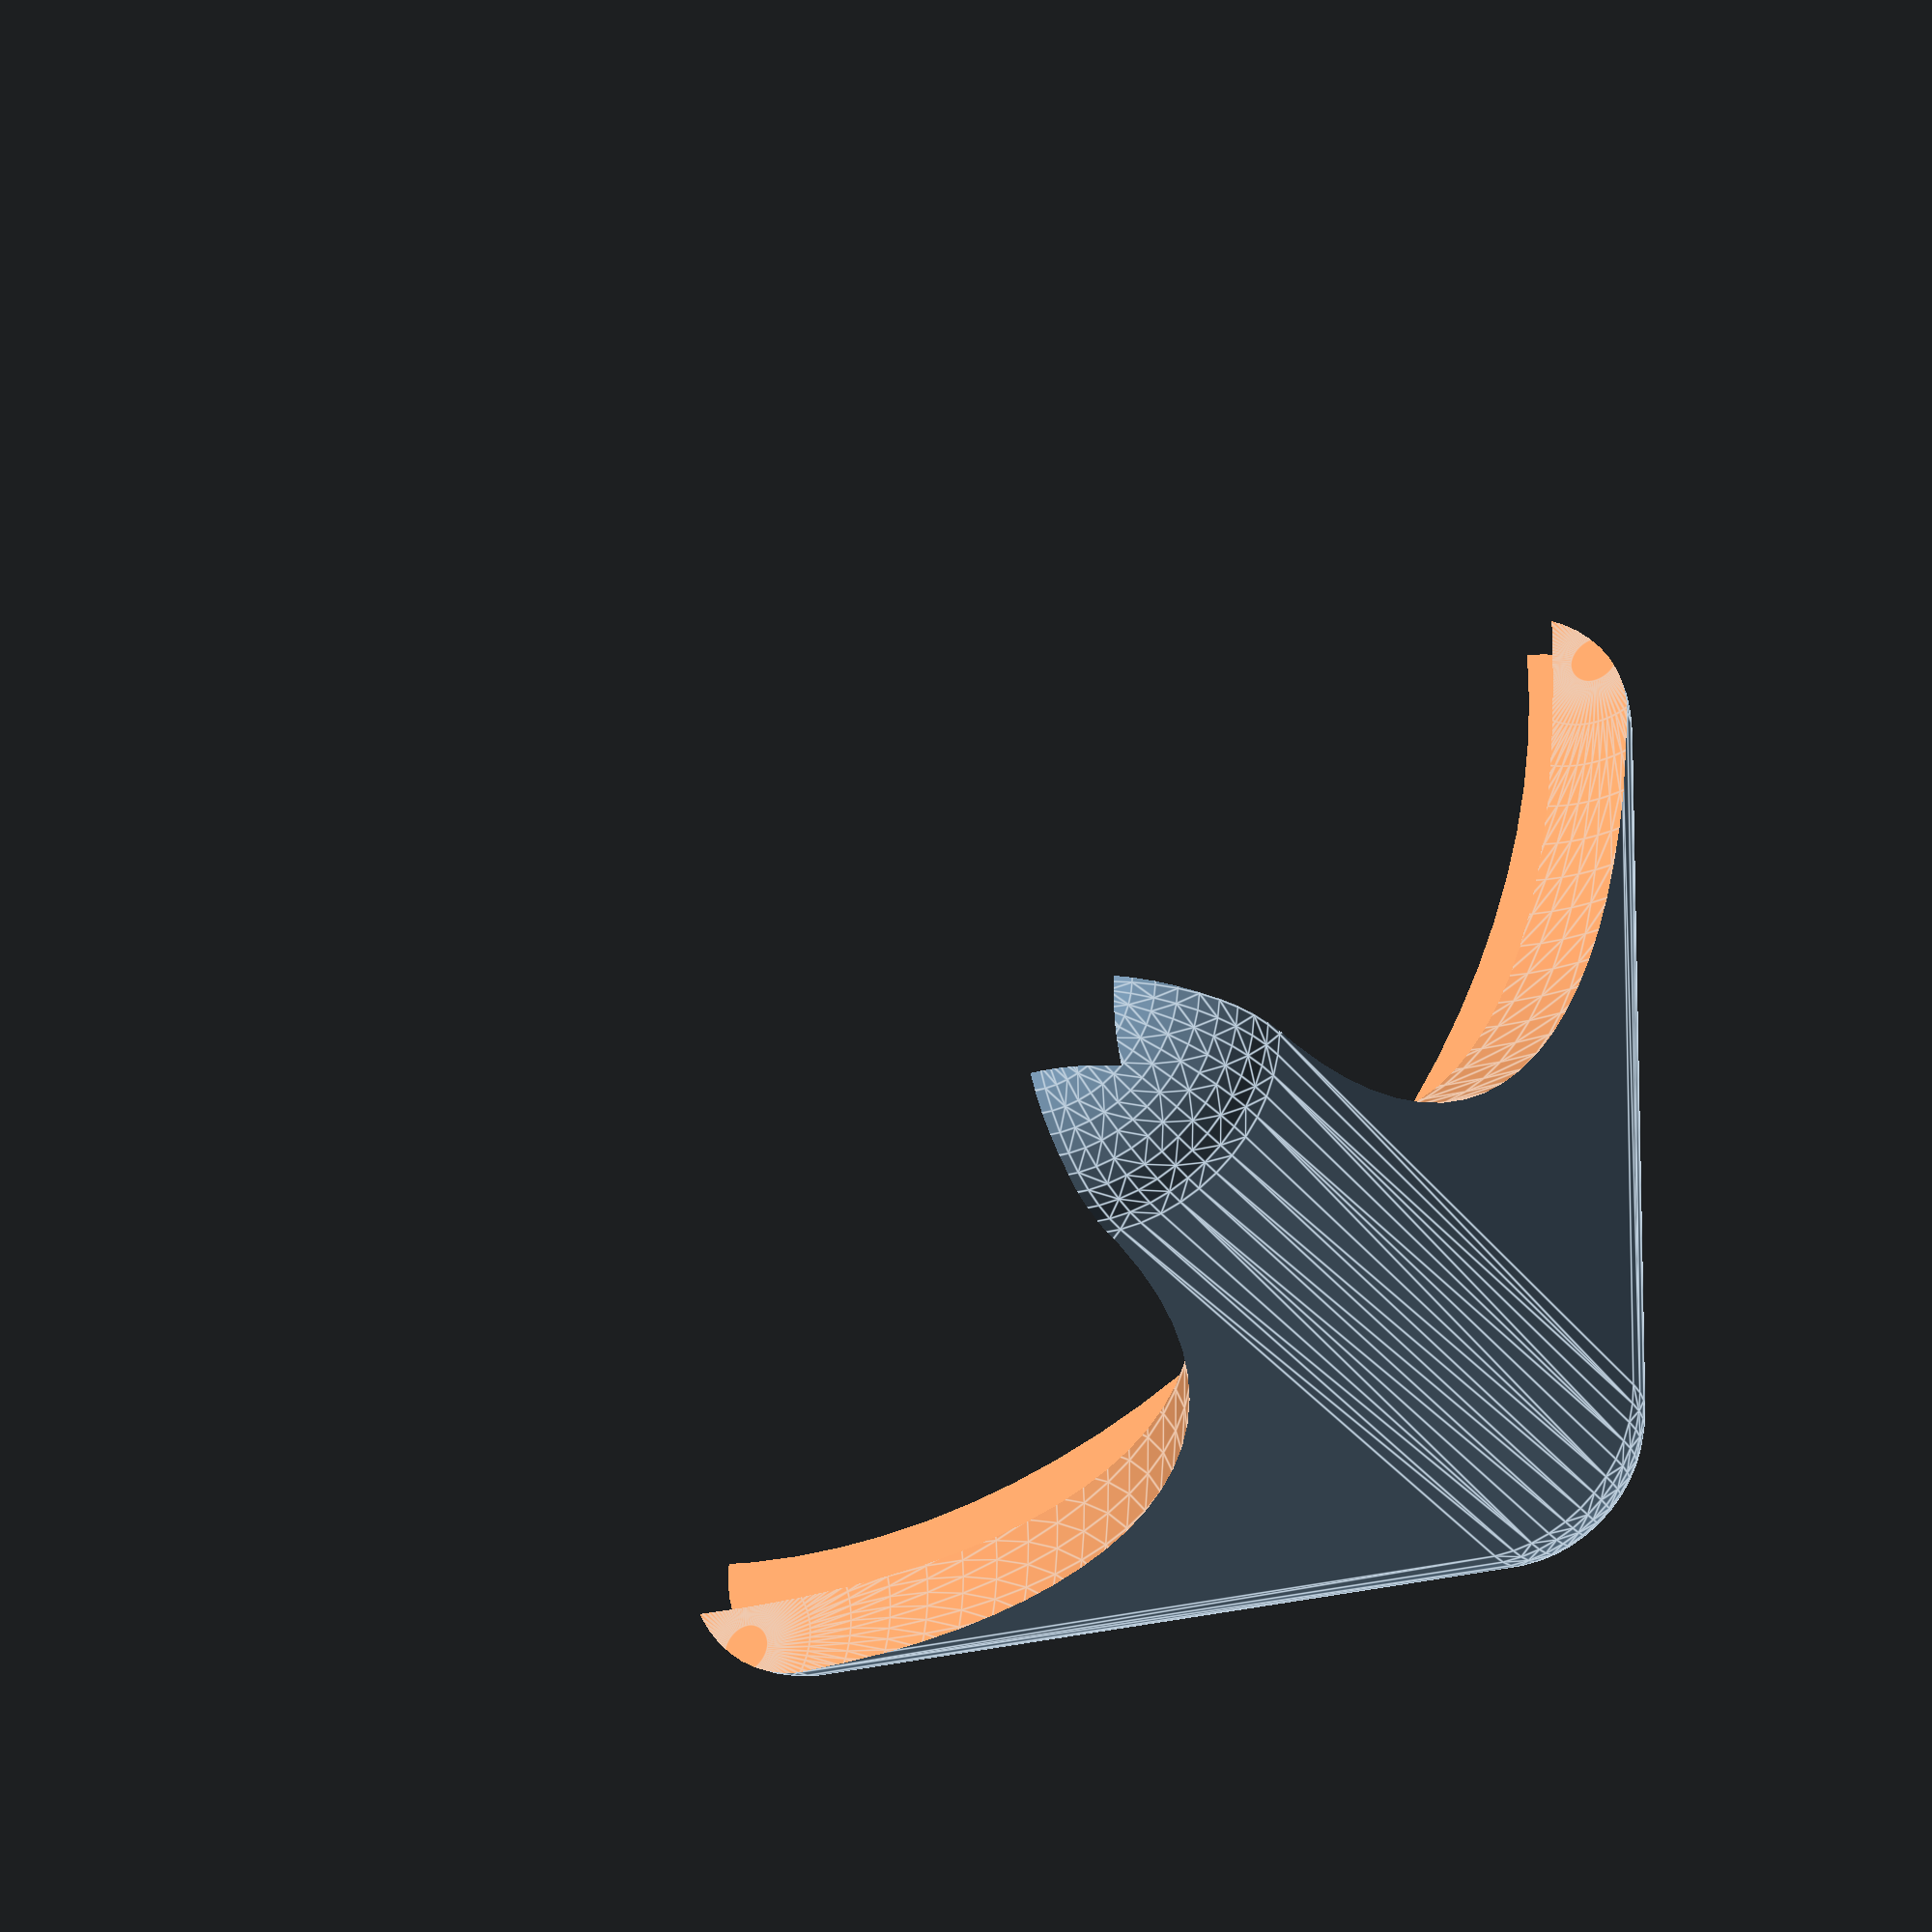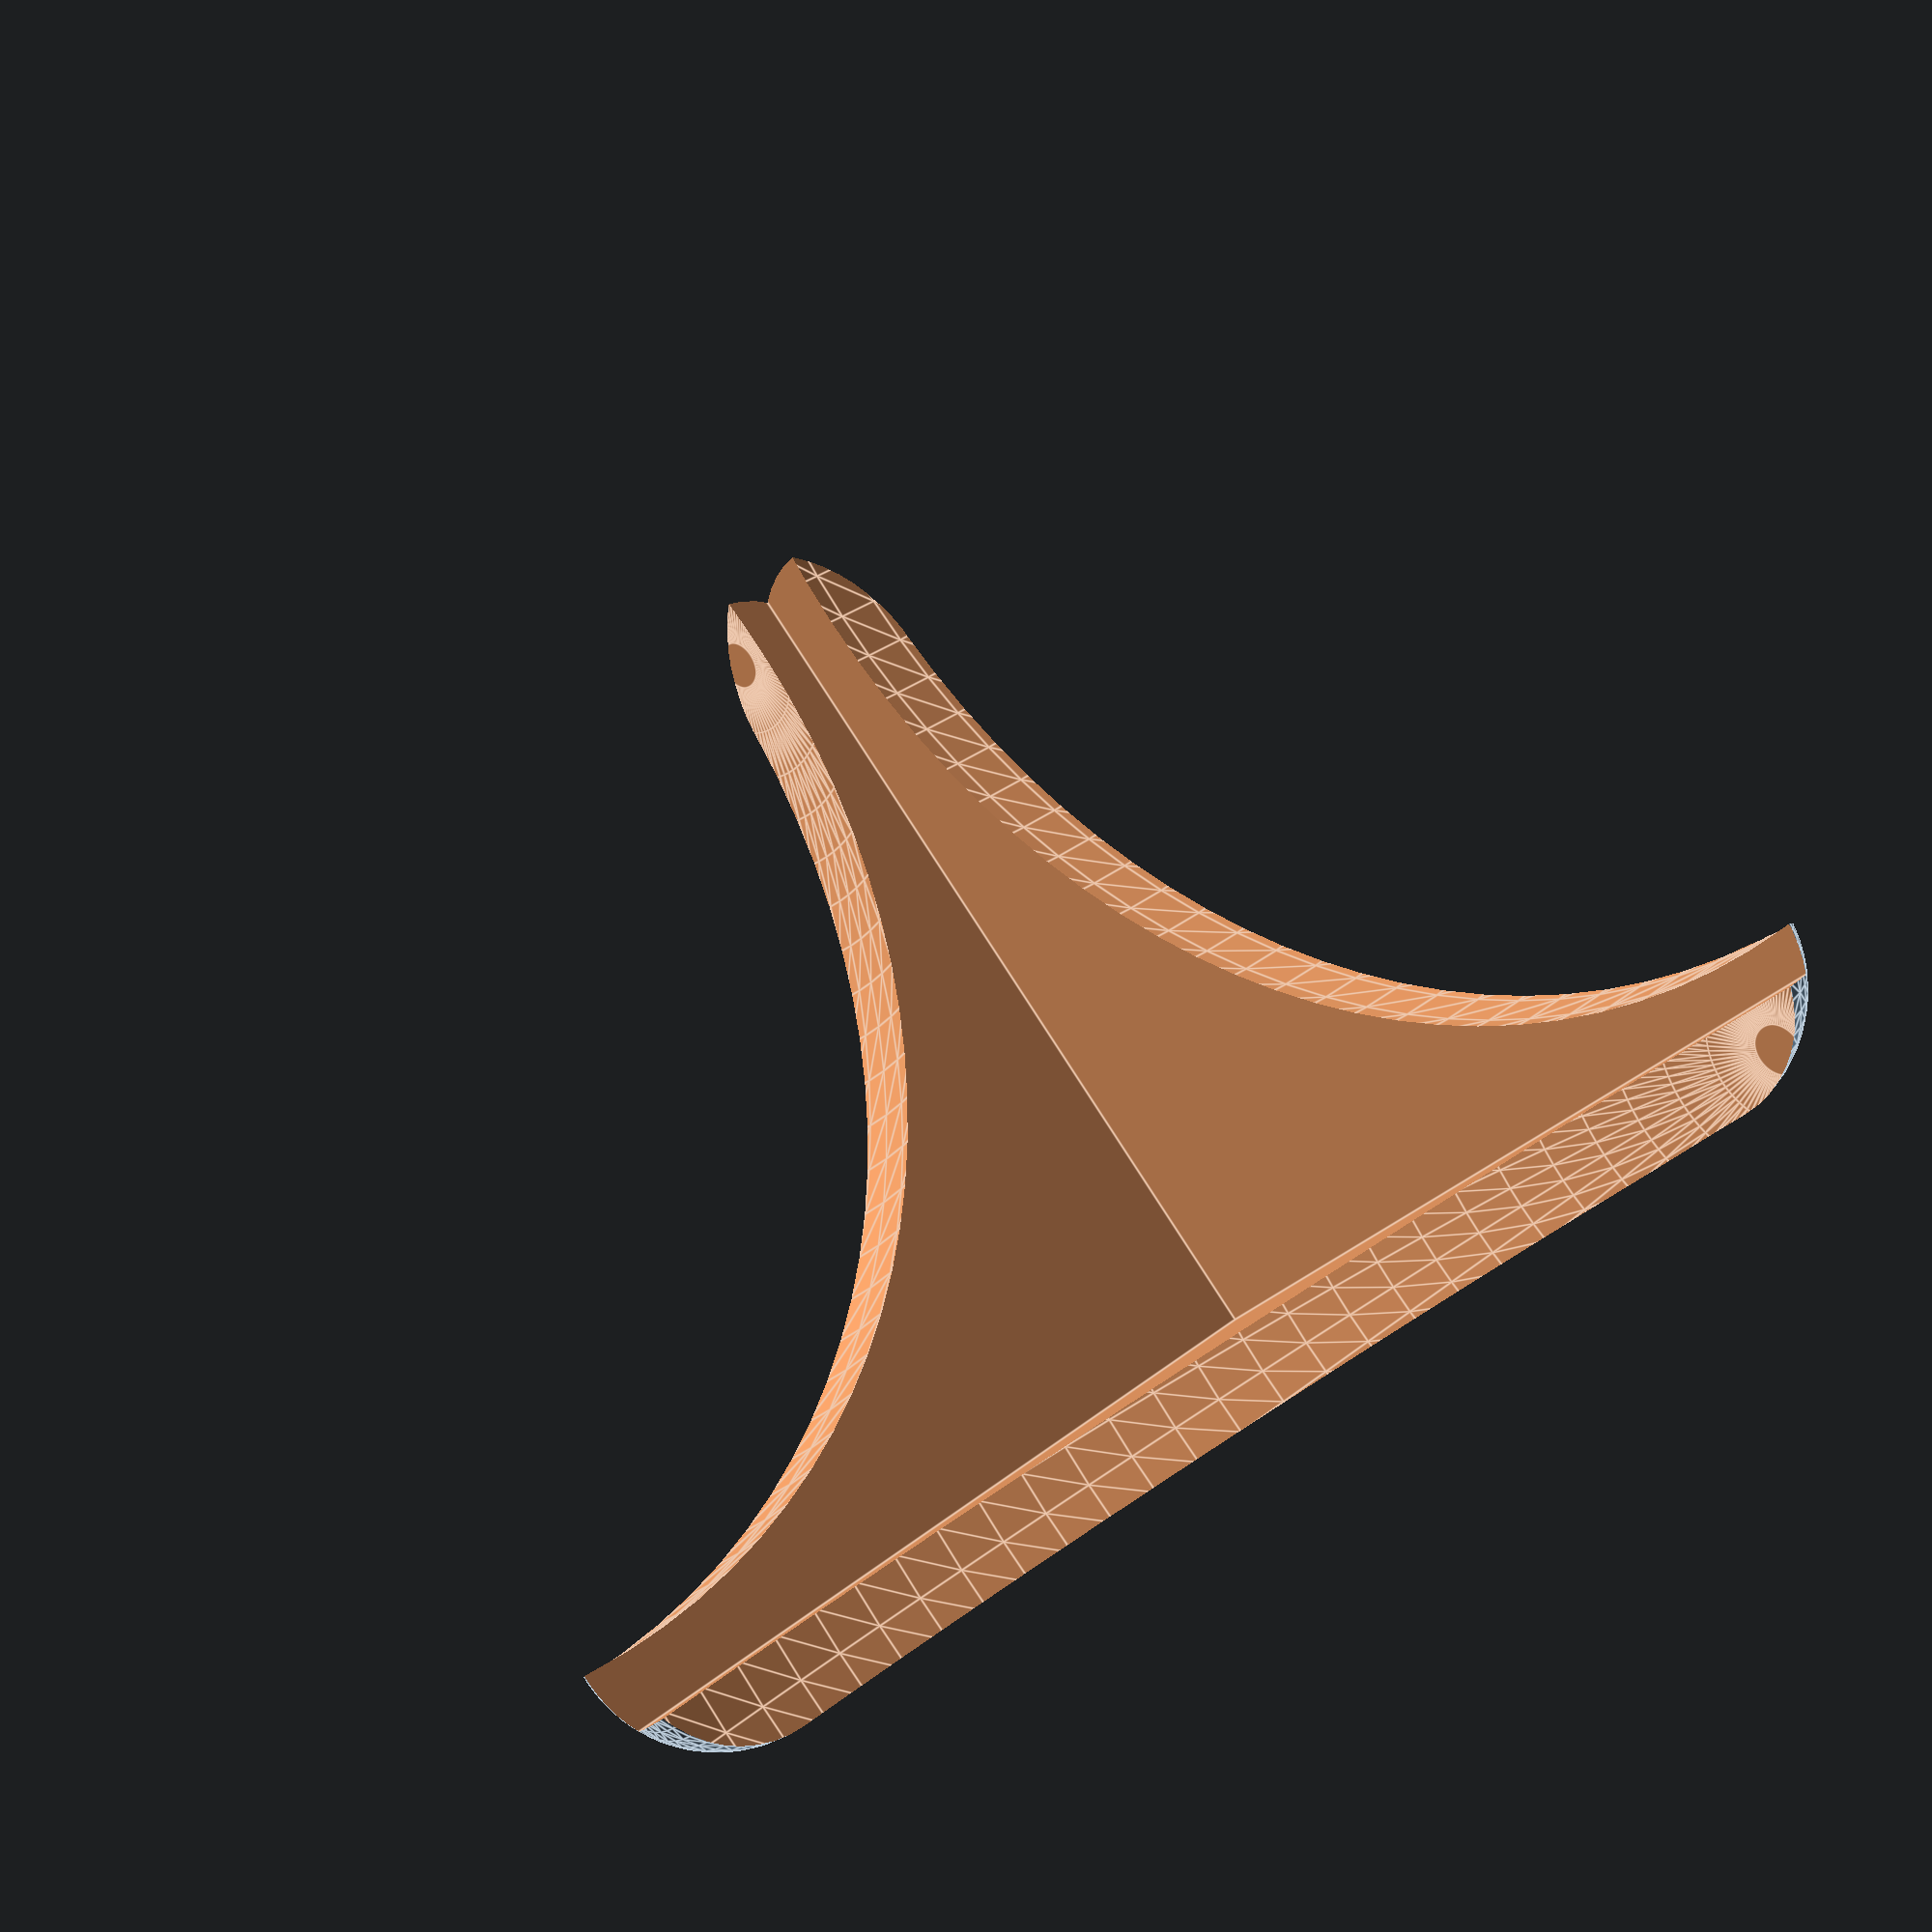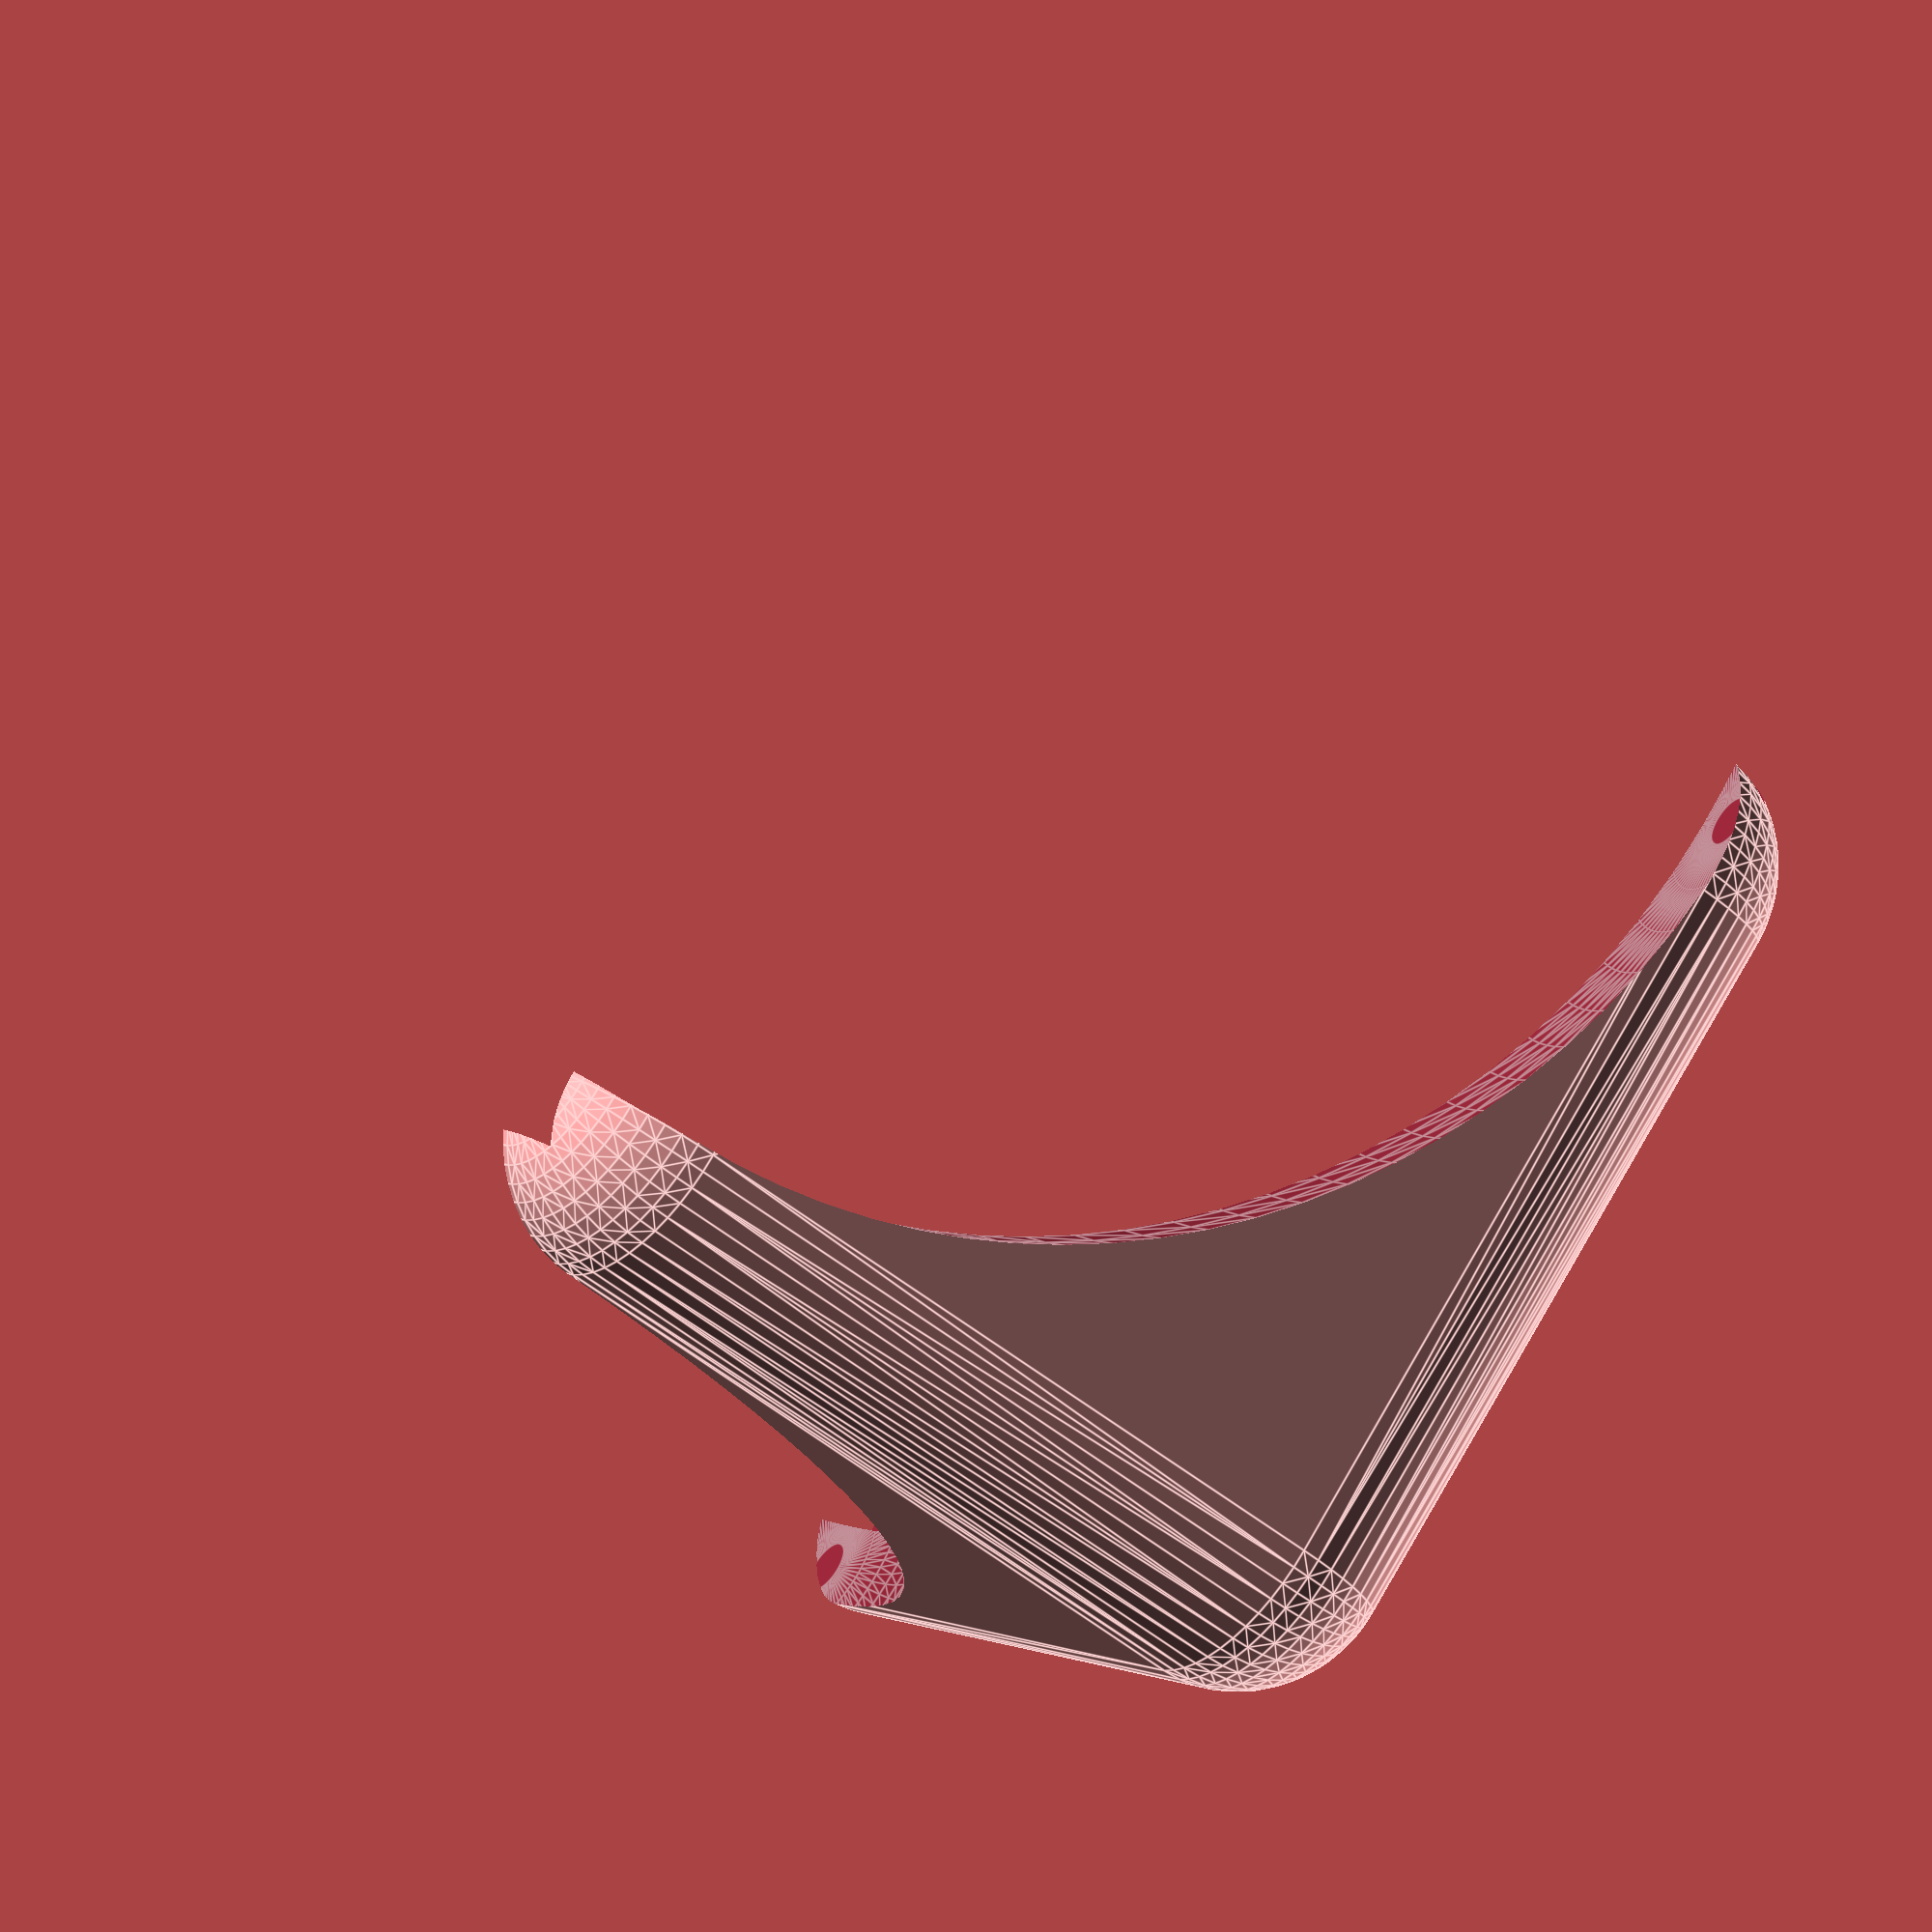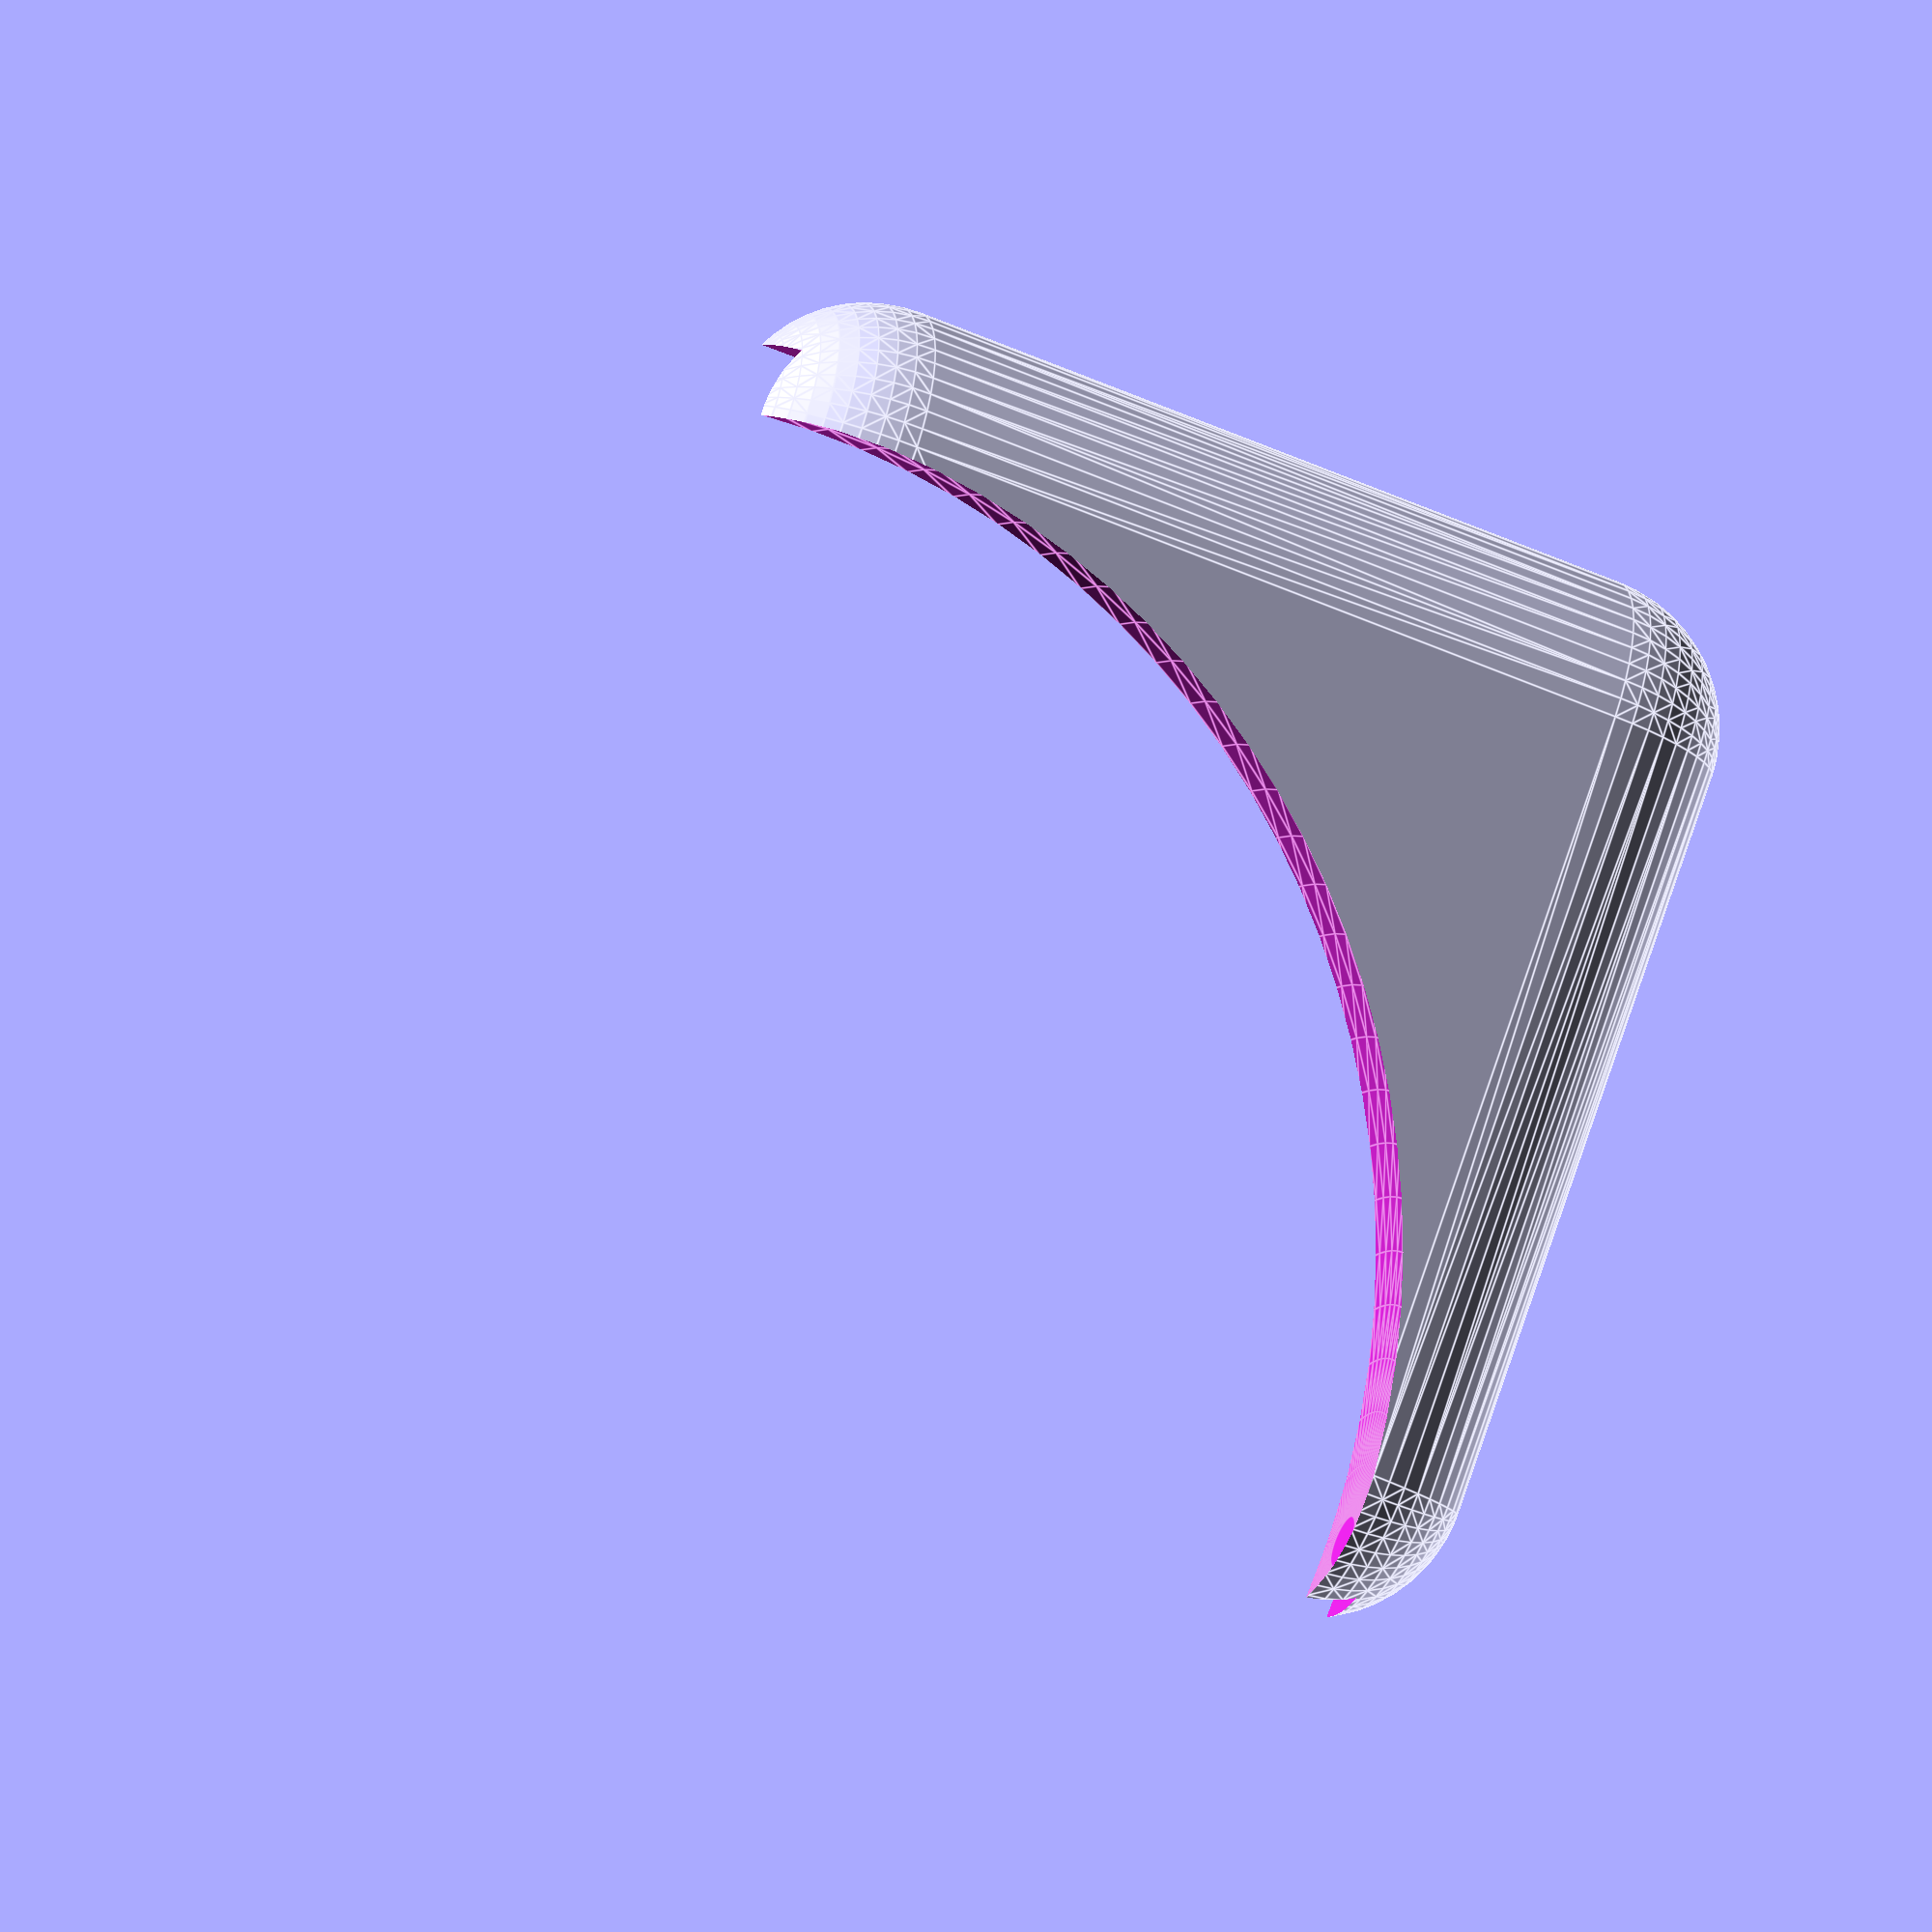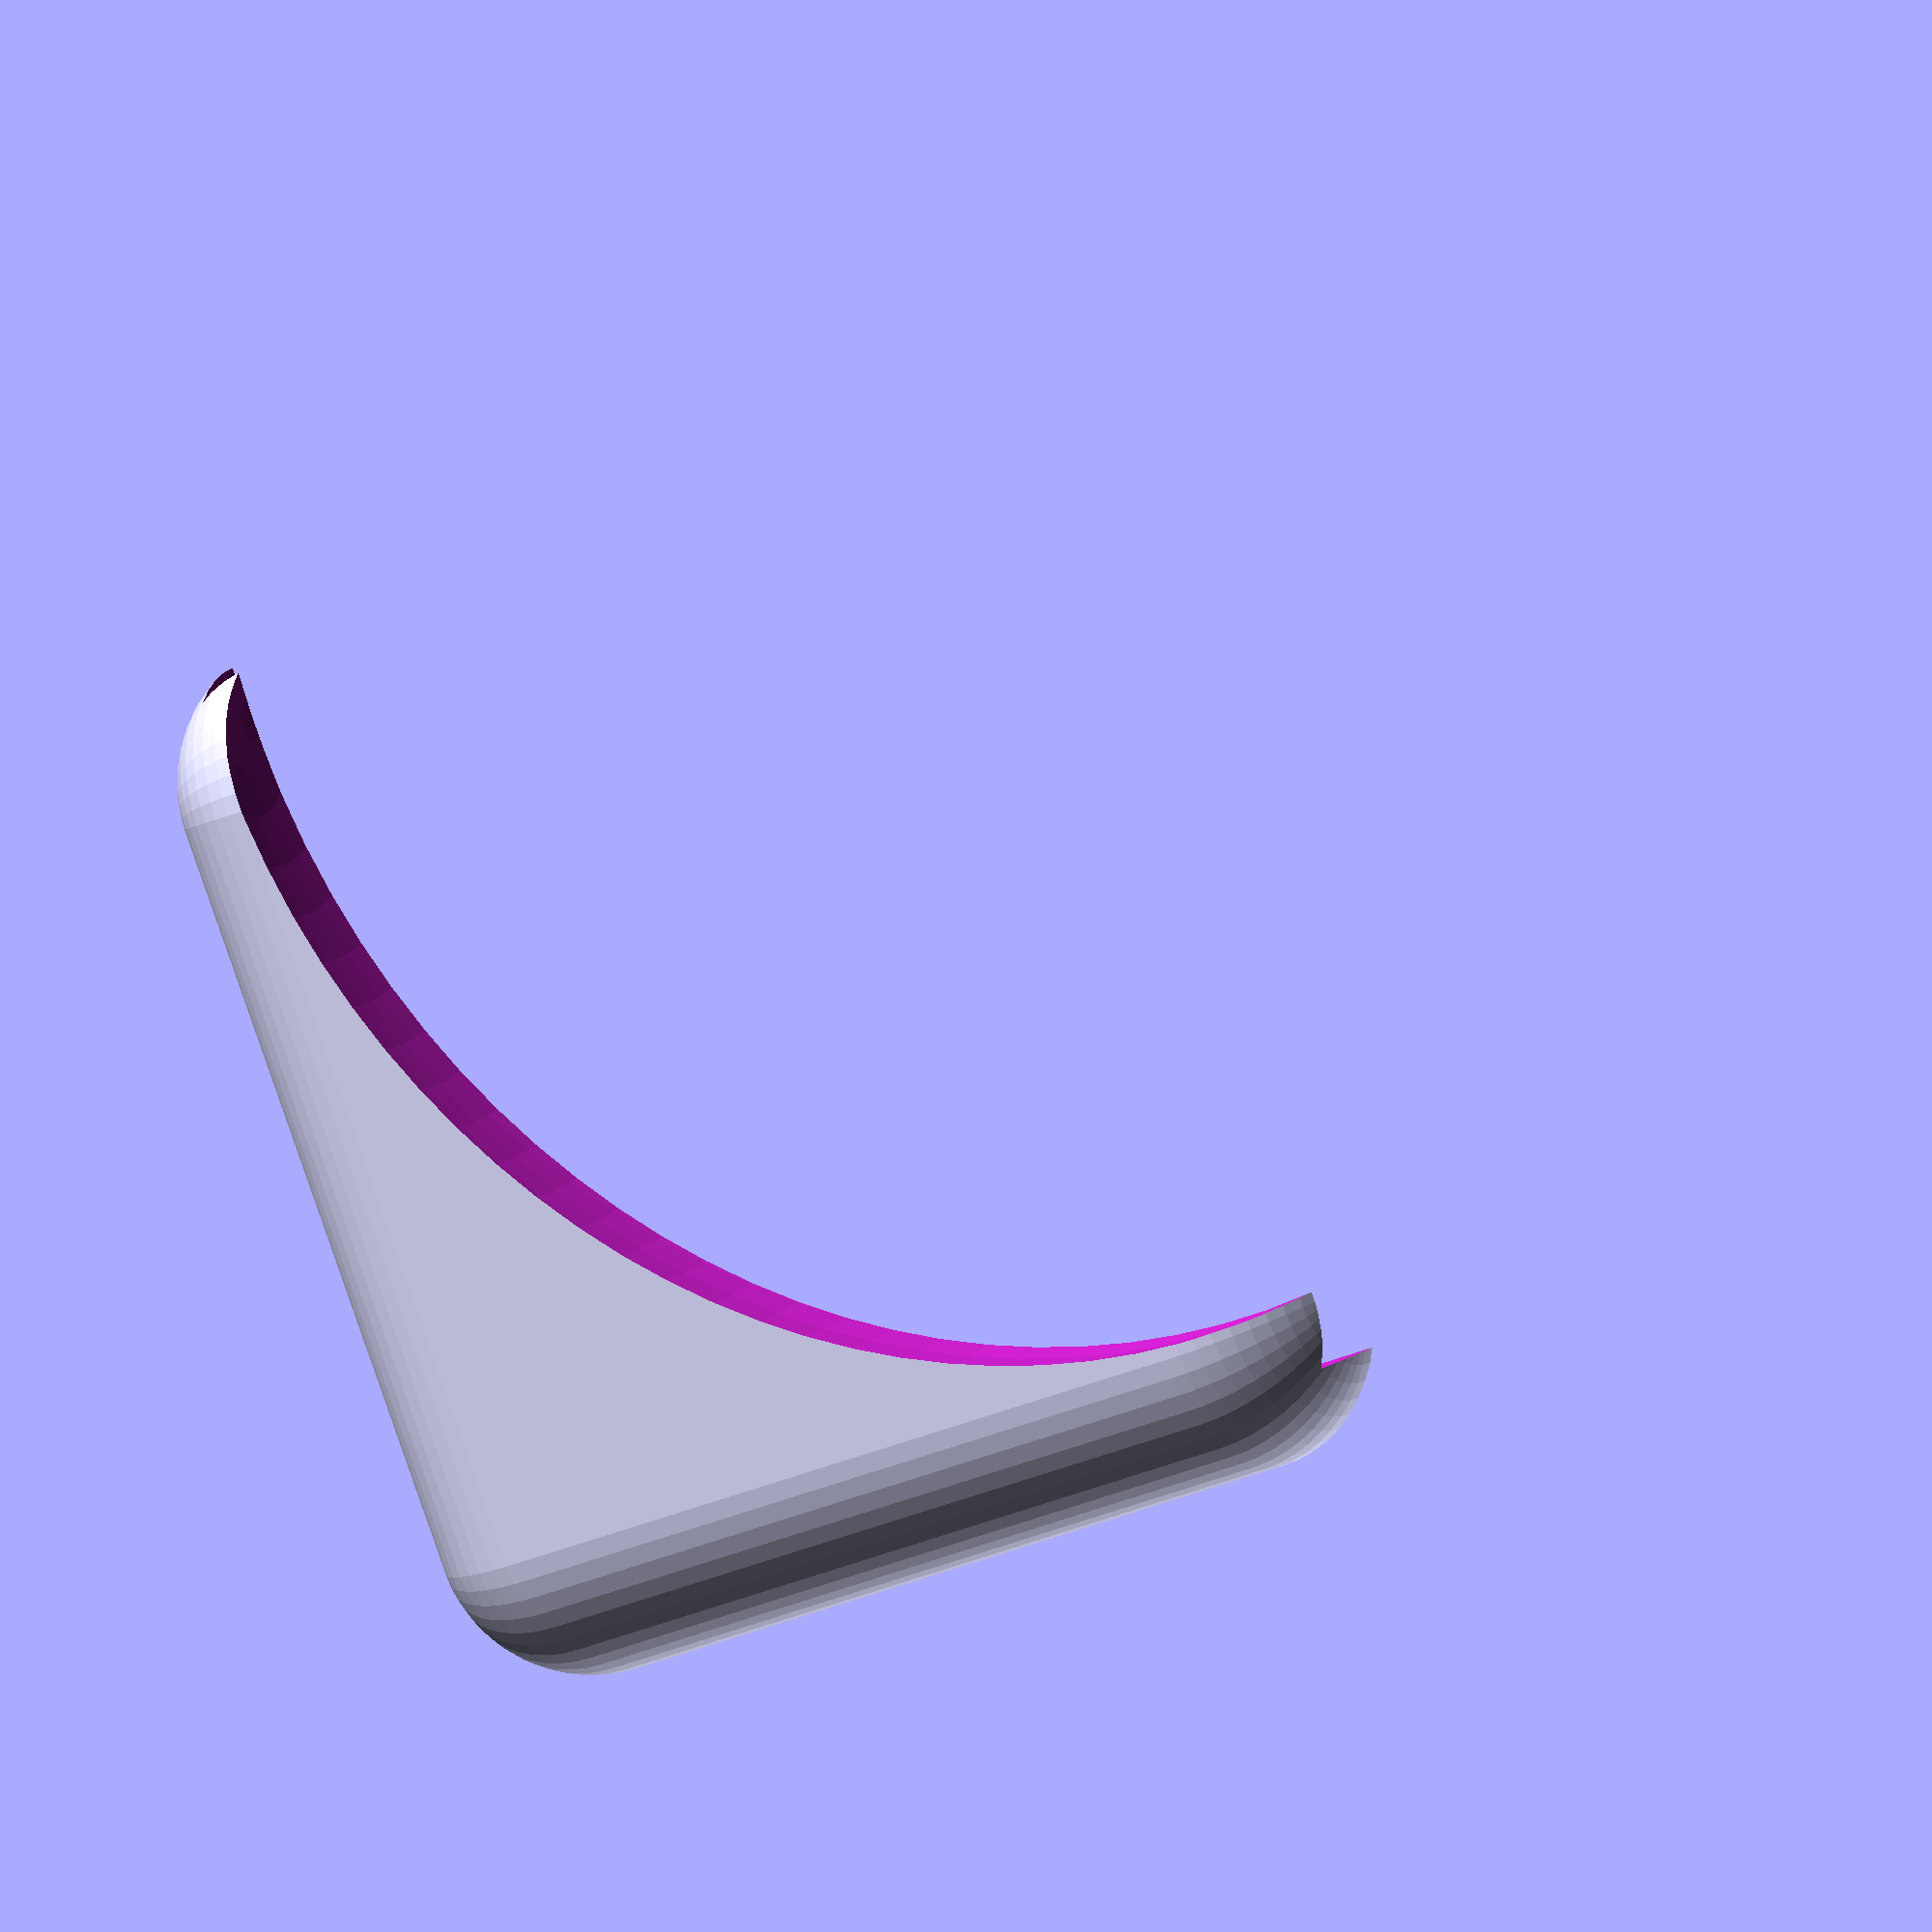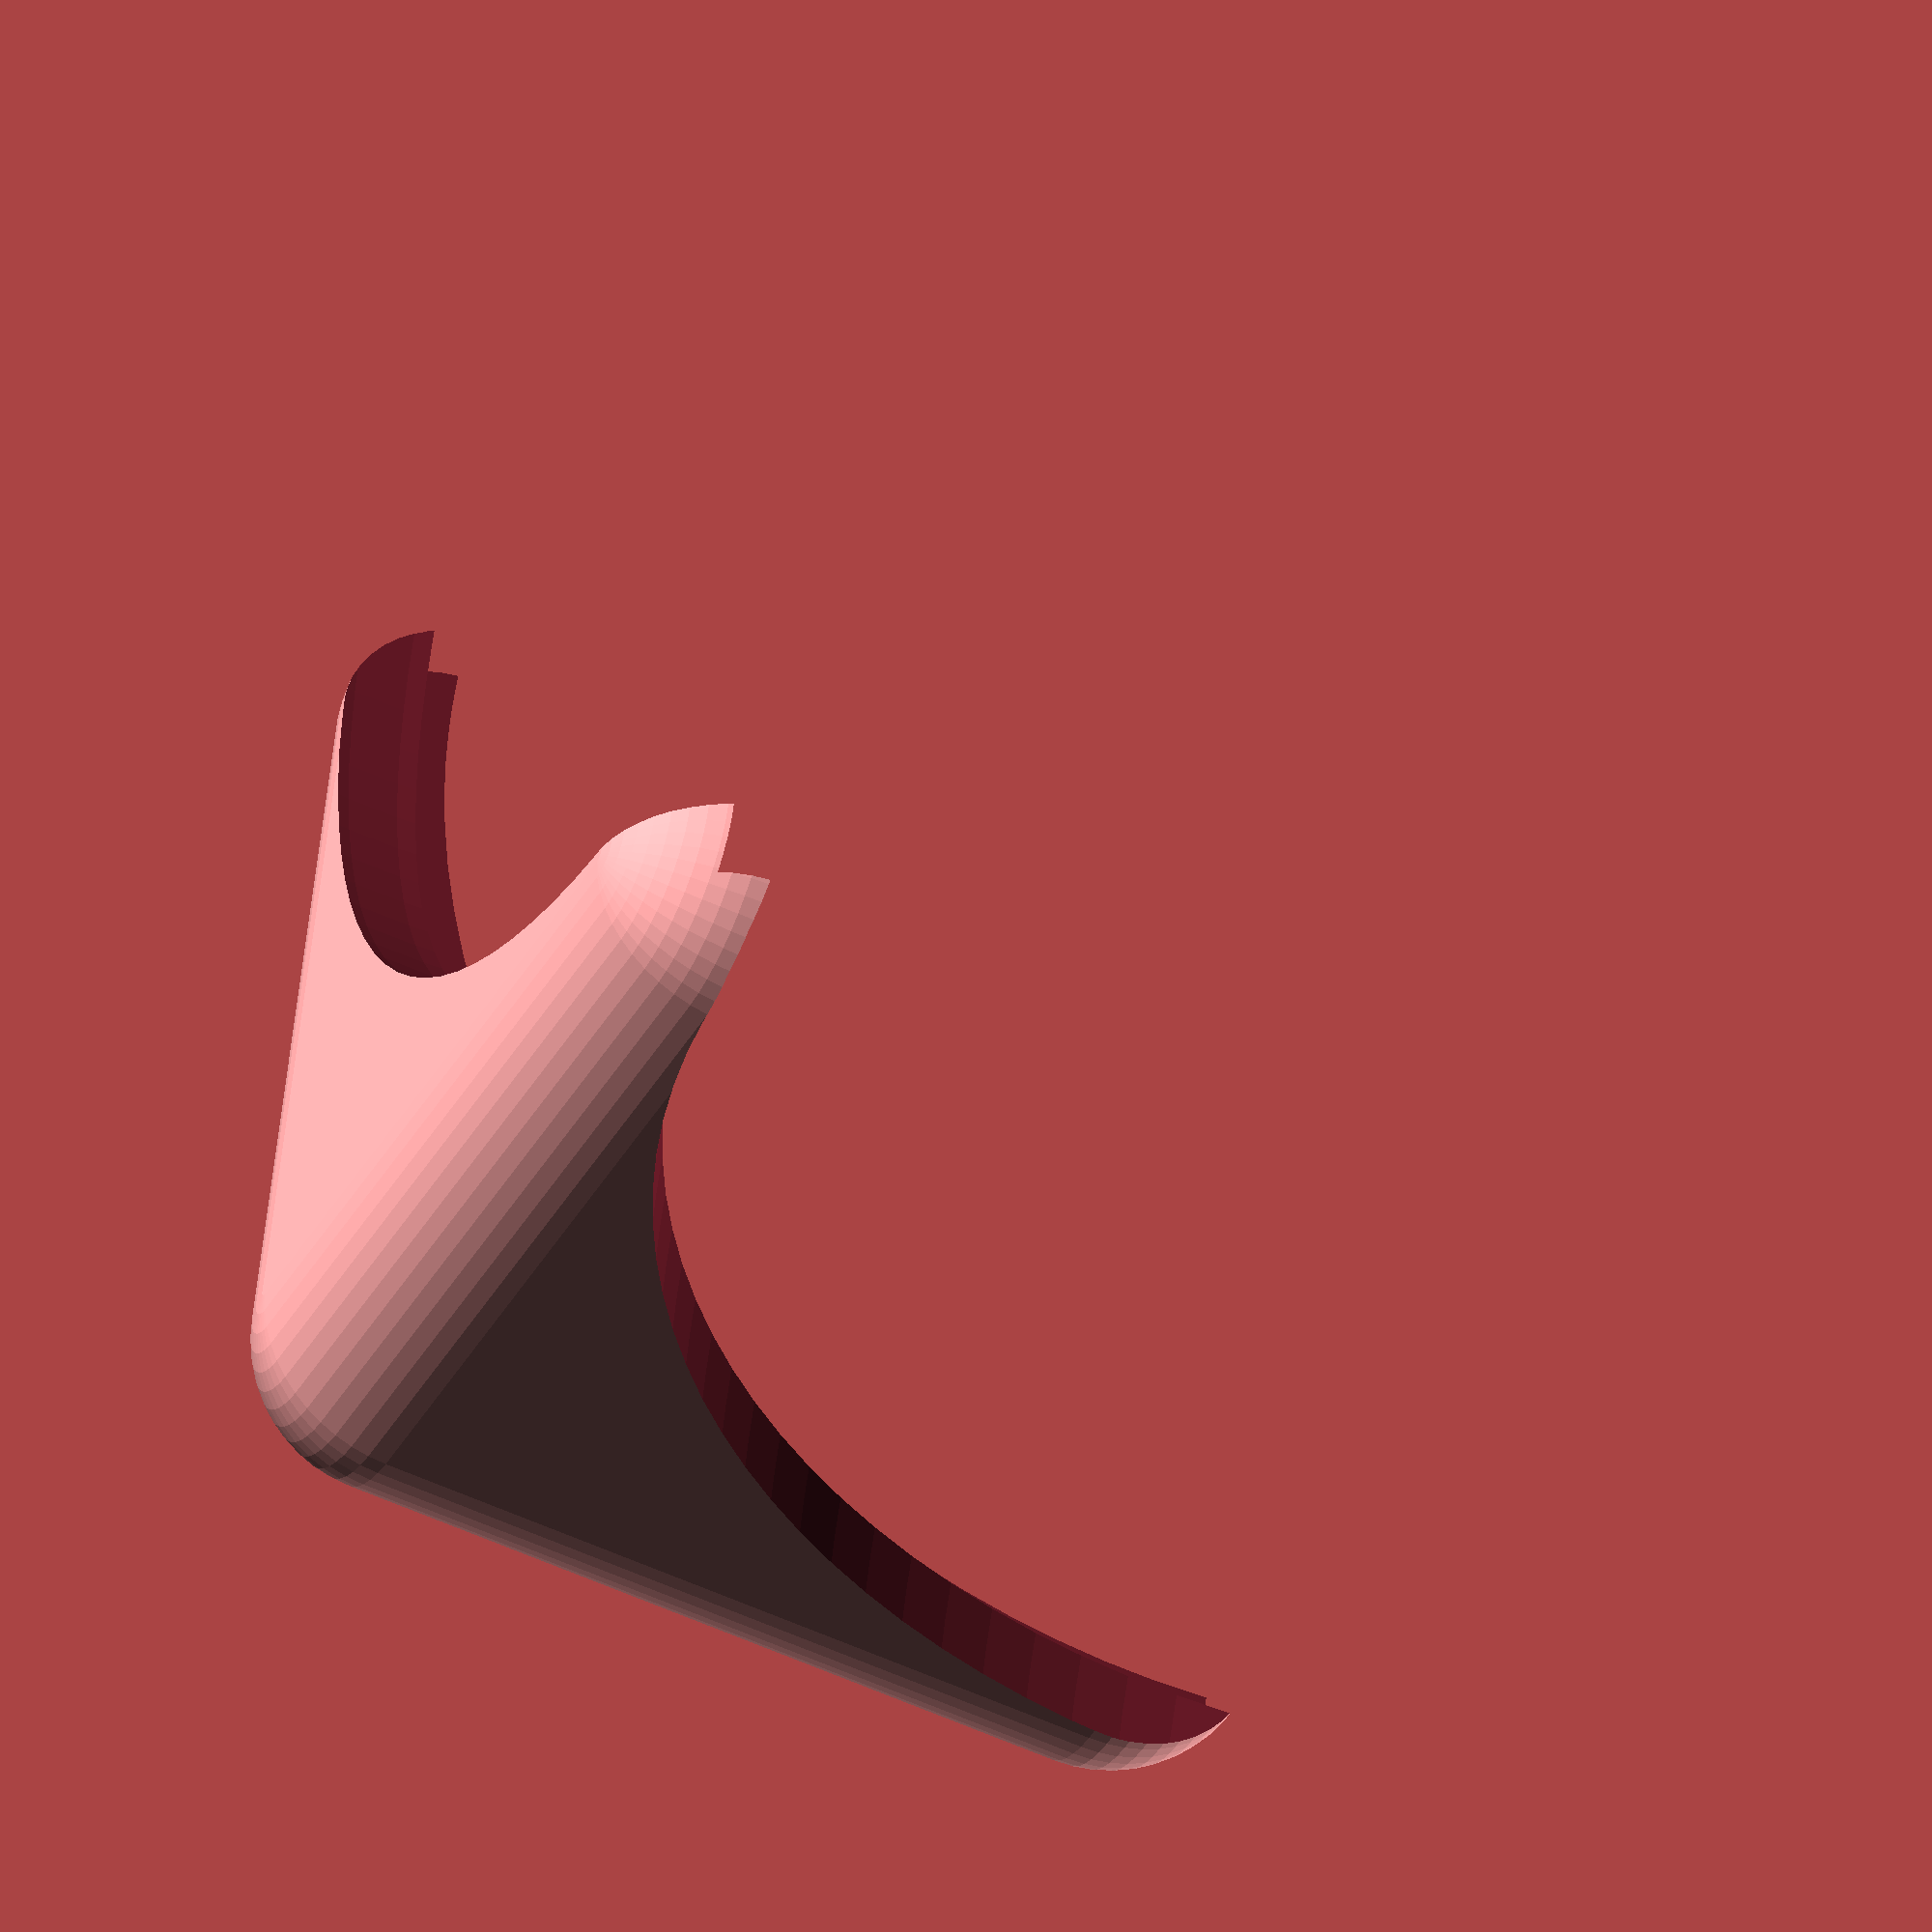
<openscad>
// A thing to put on sharp corners to avoid injury
difference() {
  minkowski() {
  // Make a cube
  cube(size = 100, center = true);
  // Round the corners. 
  // $fn=10 is blocky but fast, $fn=100 is smooth but slow.
  sphere(20, $fn=50);
  }
   // Push 6mm down, back, out
   translate(v=[-6,-6,-6]) {
    // New cube to cut away the bulk of the first cube
       cube(size = 130, center = true);
   }
   // Cut away the top face 
   translate(v=[-57,-60,65]) {
       sphere(r = 110, center = true, $fn=100);
   }
   // Cut away one side...
   translate(v=[-60,65,-57]) {
       sphere(r = 110, center = true, $fn=100);
   }
   // Cut away the other side 
   translate(v=[65,-60,-57]) {
       sphere(r = 110, center = true, $fn=100);
   }
}
</openscad>
<views>
elev=30.7 azim=176.7 roll=209.2 proj=p view=edges
elev=330.7 azim=135.6 roll=220.3 proj=p view=edges
elev=230.6 azim=311.1 roll=310.9 proj=o view=edges
elev=230.1 azim=44.0 roll=296.7 proj=o view=edges
elev=206.6 azim=305.2 roll=55.0 proj=o view=wireframe
elev=53.3 azim=194.3 roll=64.1 proj=o view=wireframe
</views>
